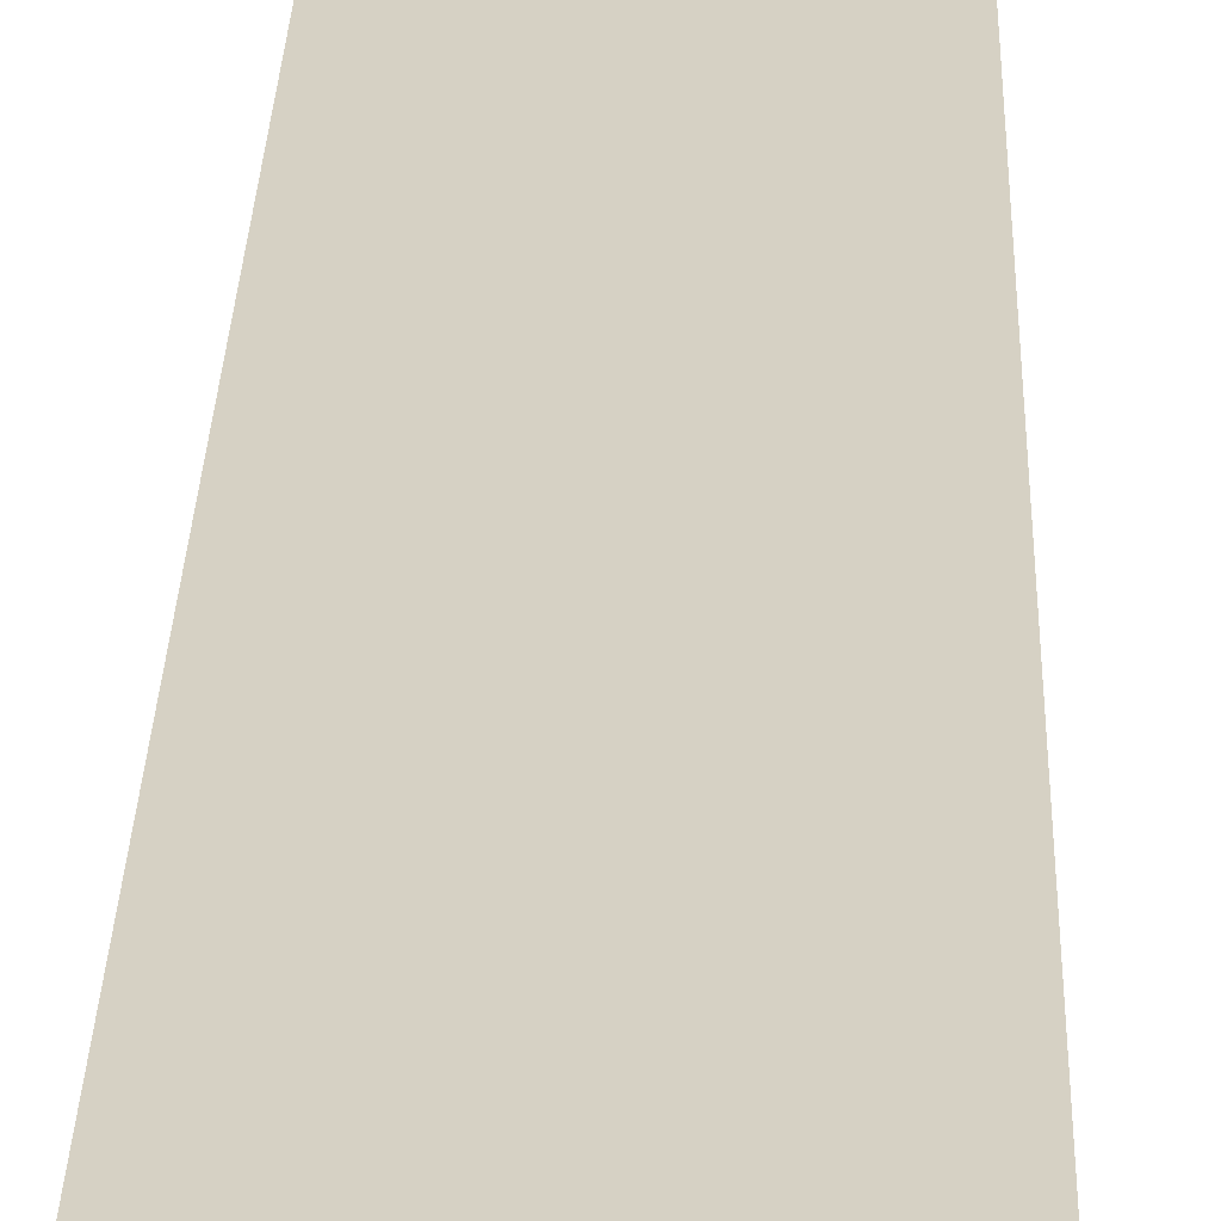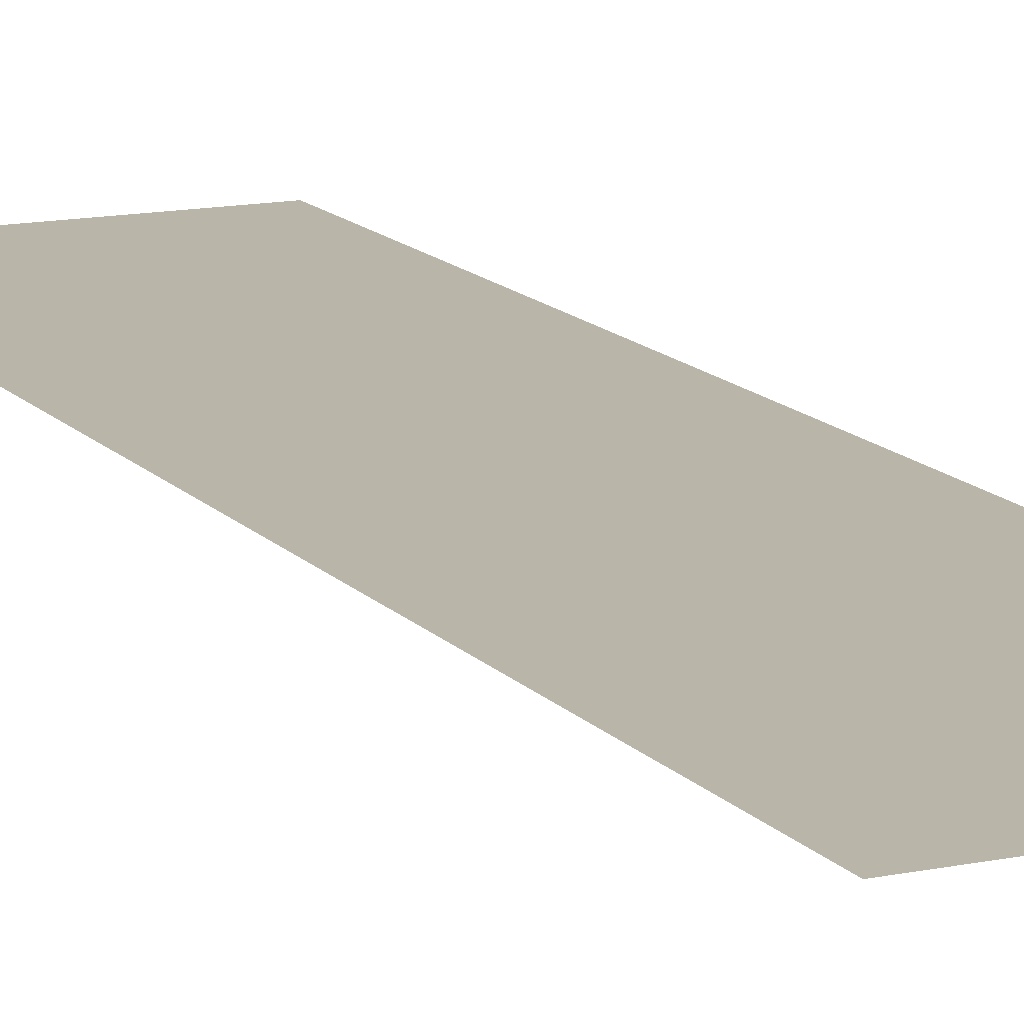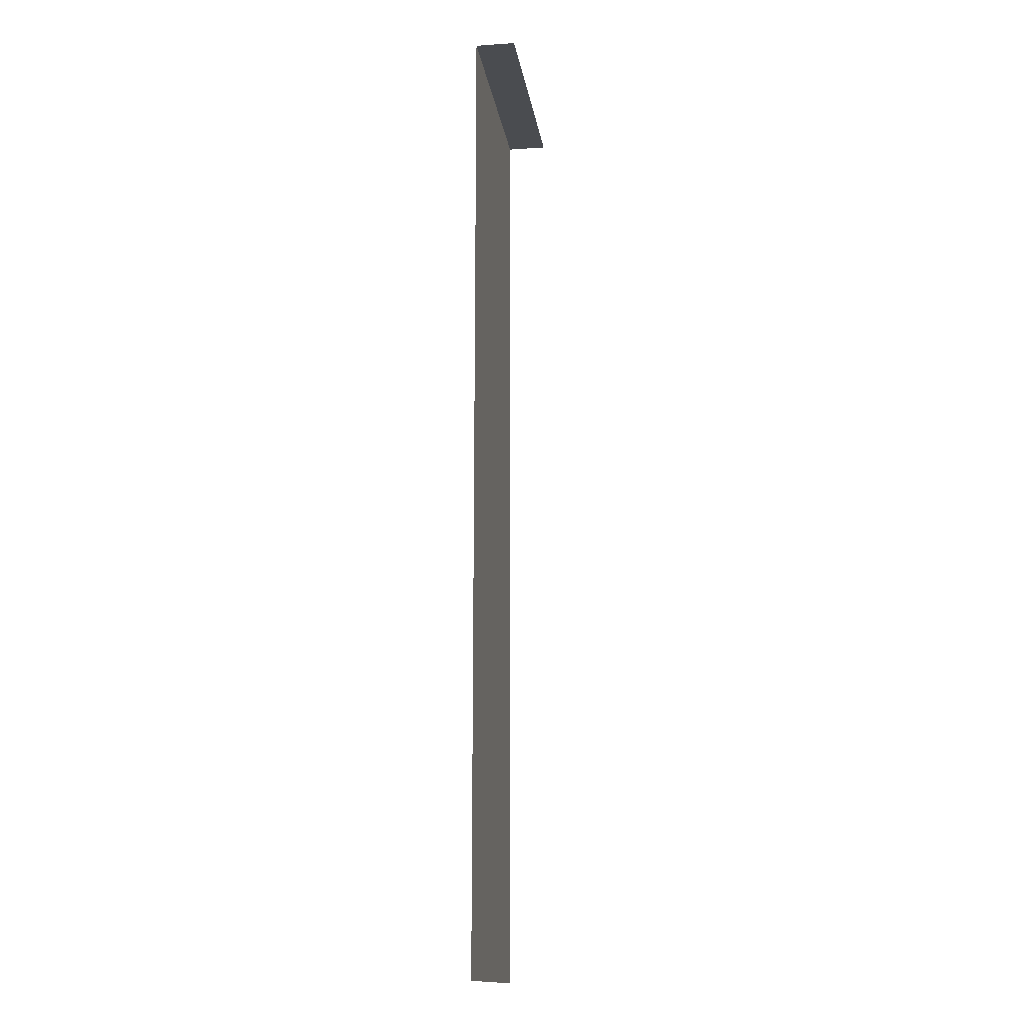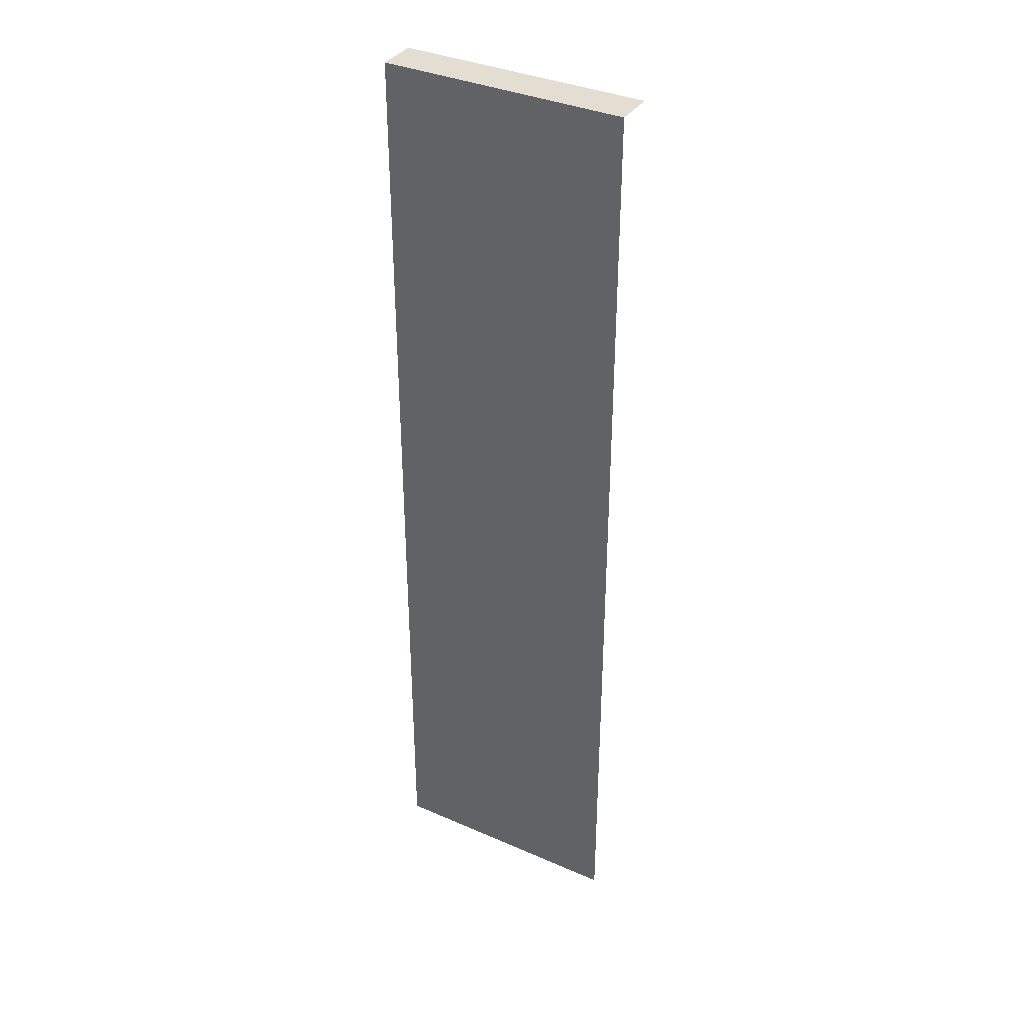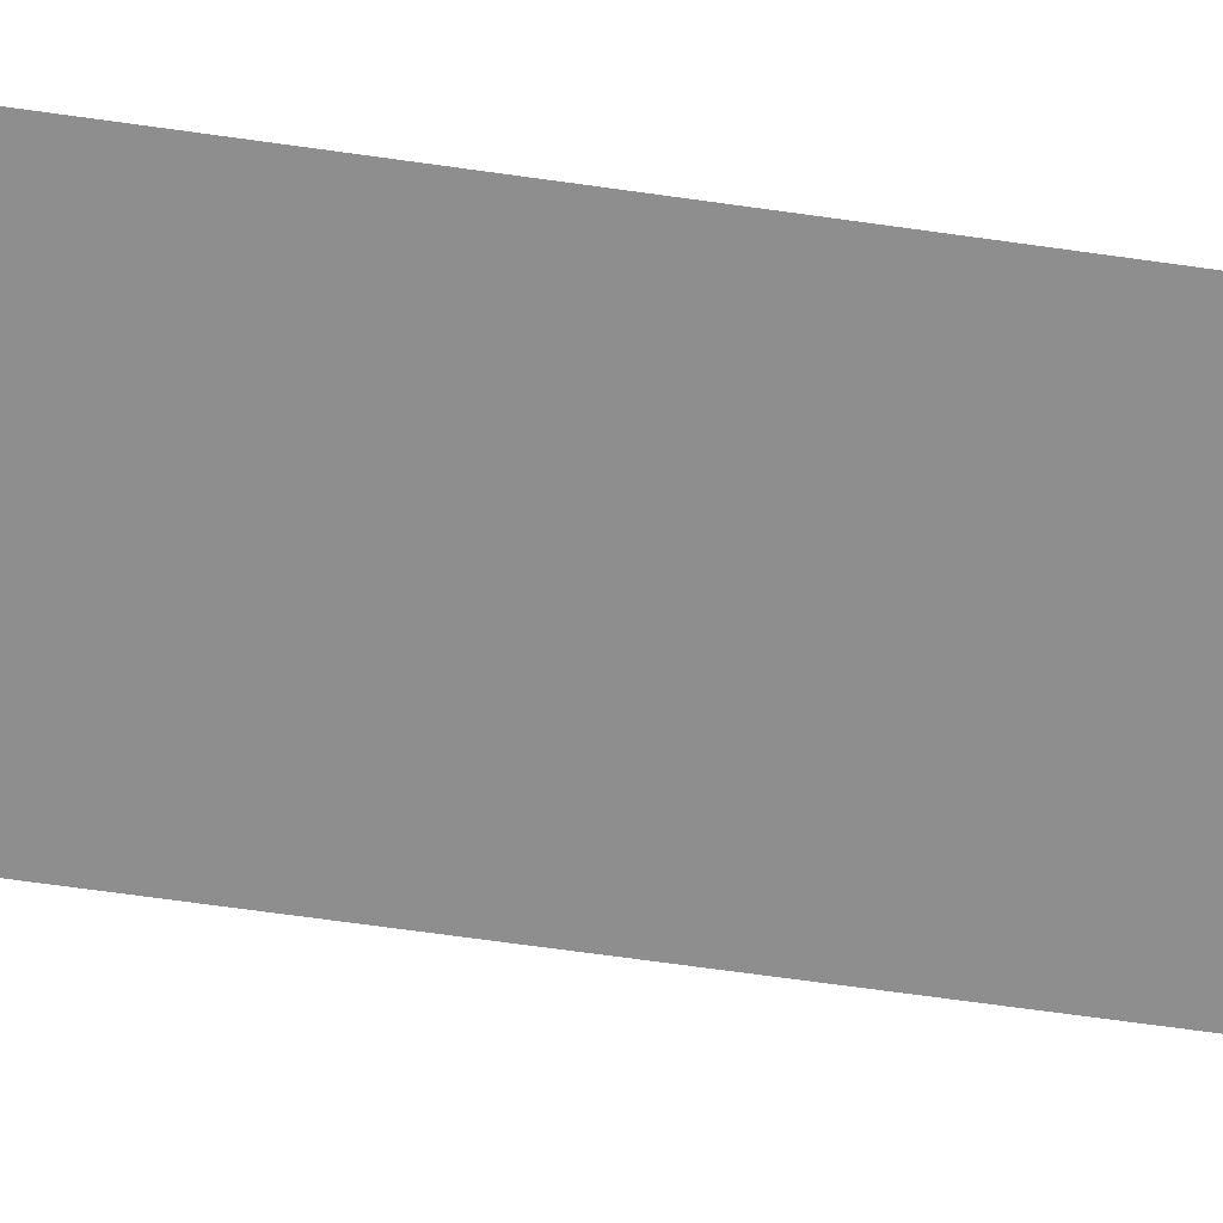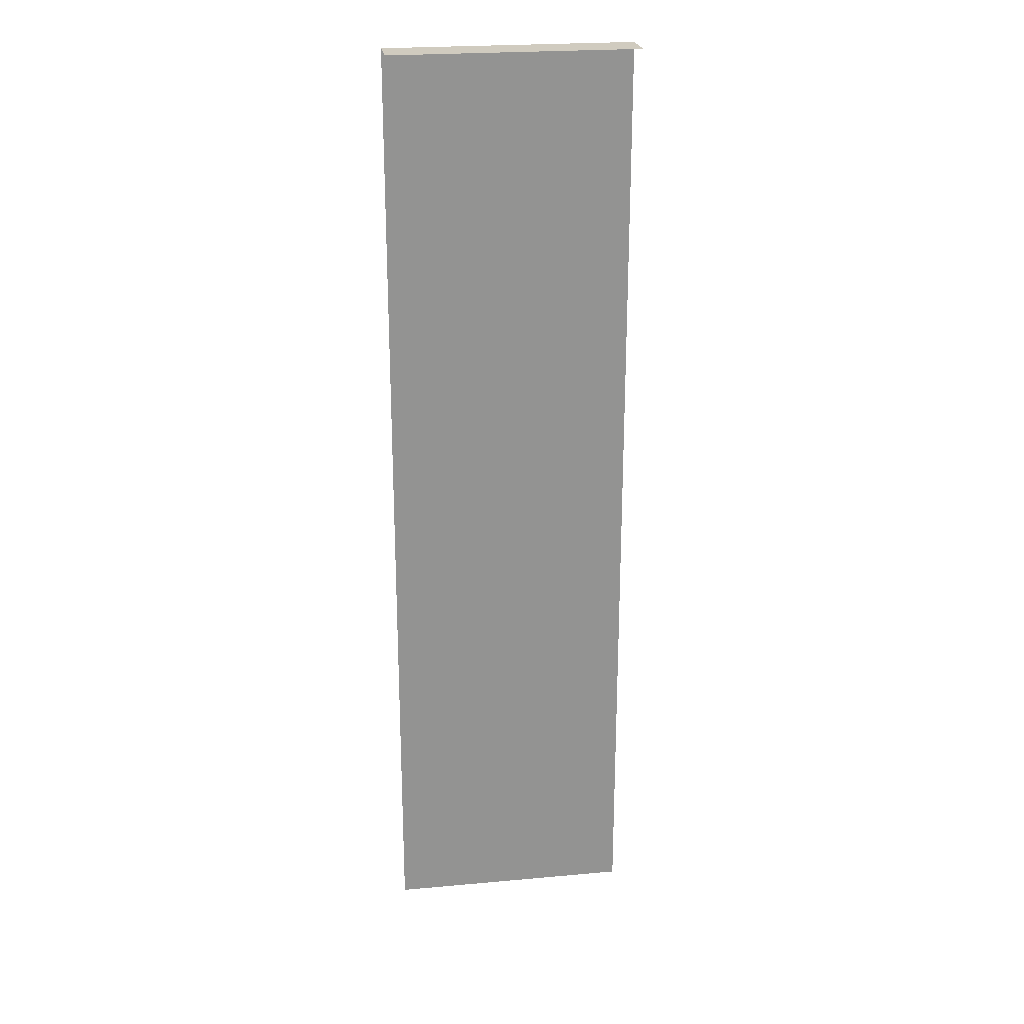
<metadata>
{"format":"obj","ext":"obj","renderer":"f3d","projection":"perspective","resolution":1024,"background":"white","views":[{"elev":26.6,"azim":-178.4,"up":"+Y"},{"elev":13.7,"azim":155.0,"up":"+Y"},{"elev":-15.1,"azim":-81.7,"up":"+Z"},{"elev":36.3,"azim":-150.4,"up":"+Z"},{"elev":-65.0,"azim":-98.2,"up":"+Y"},{"elev":23.7,"azim":-8.6,"up":"+Z"}]}
</metadata>
<code>
o Cube.011_Cube.135
v 18.11 0.1193 67.94
v -18.11 0.1193 -73.63
v -18.11 0.1193 67.94
v -18.11 -5.814 67.94
v 18.11 0.1193 -73.63
v 18.11 -5.814 67.94
f 1 2 3
f 4 1 3
f 1 5 2
f 4 6 1

</code>
